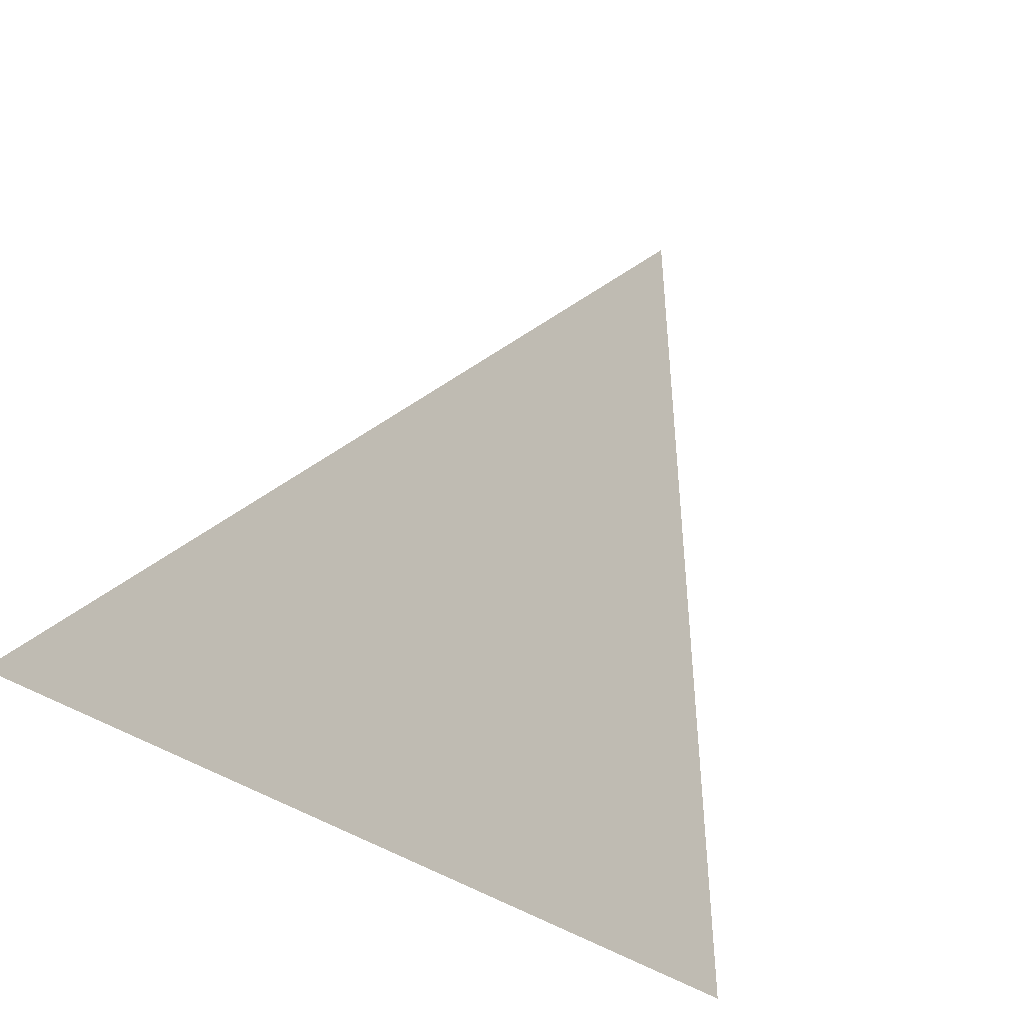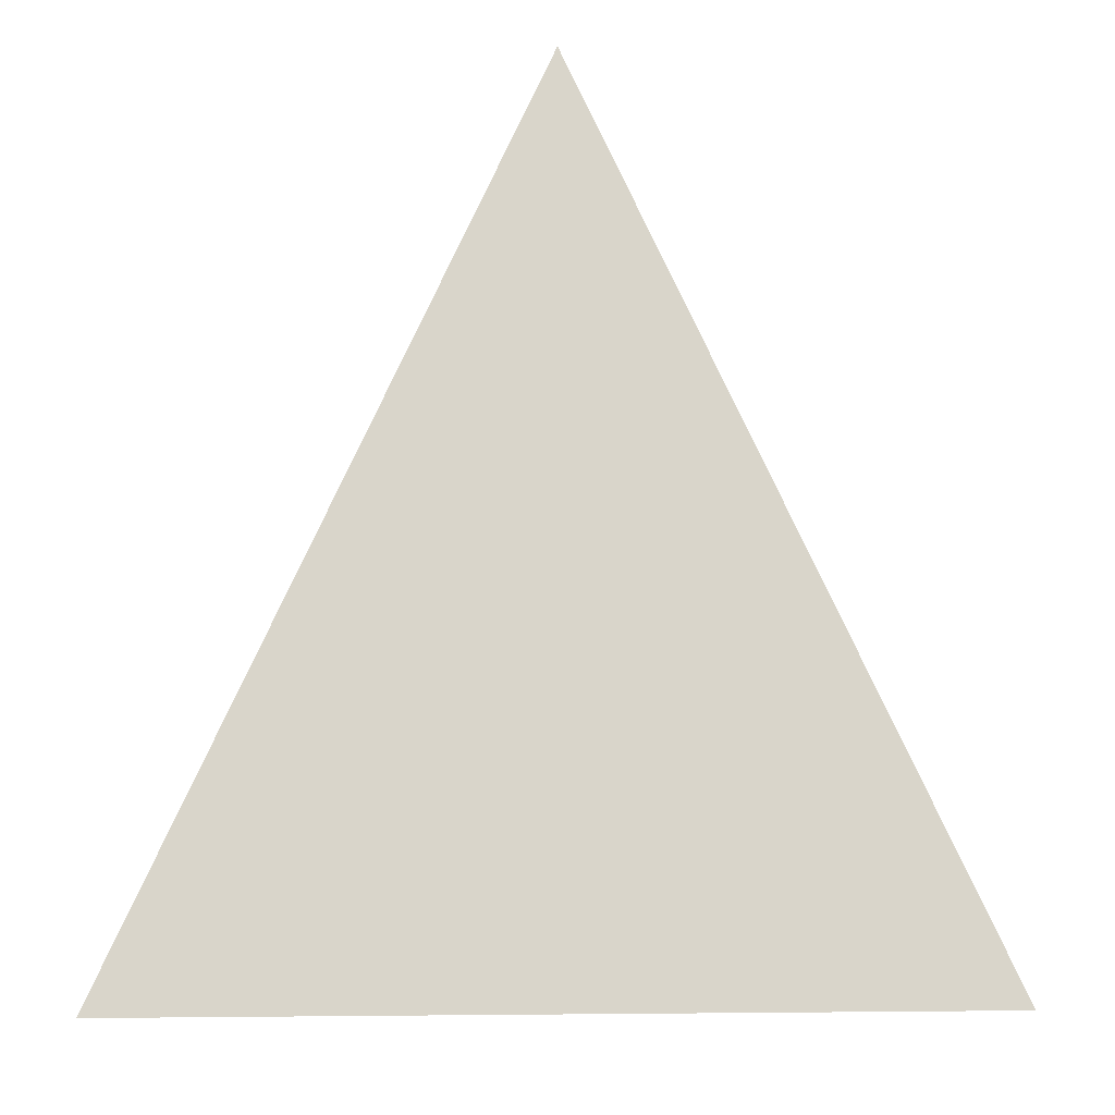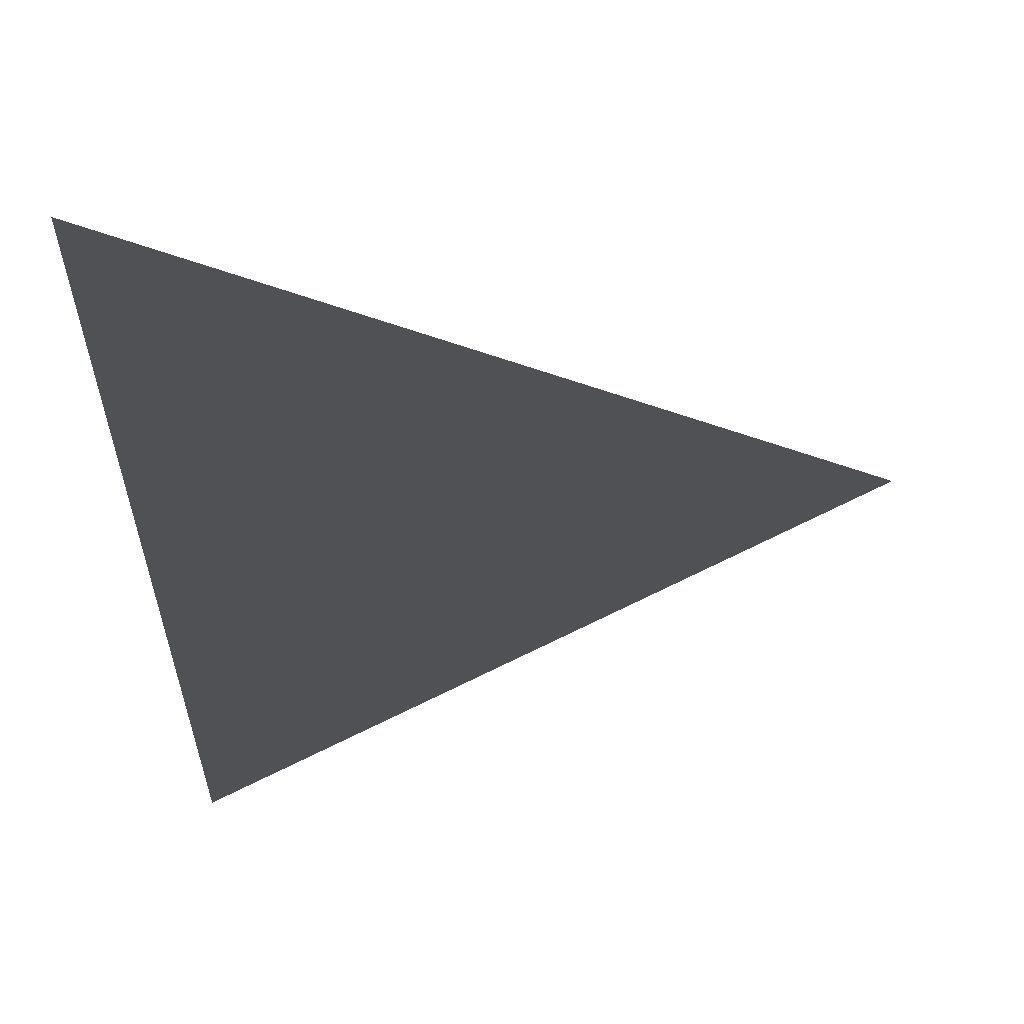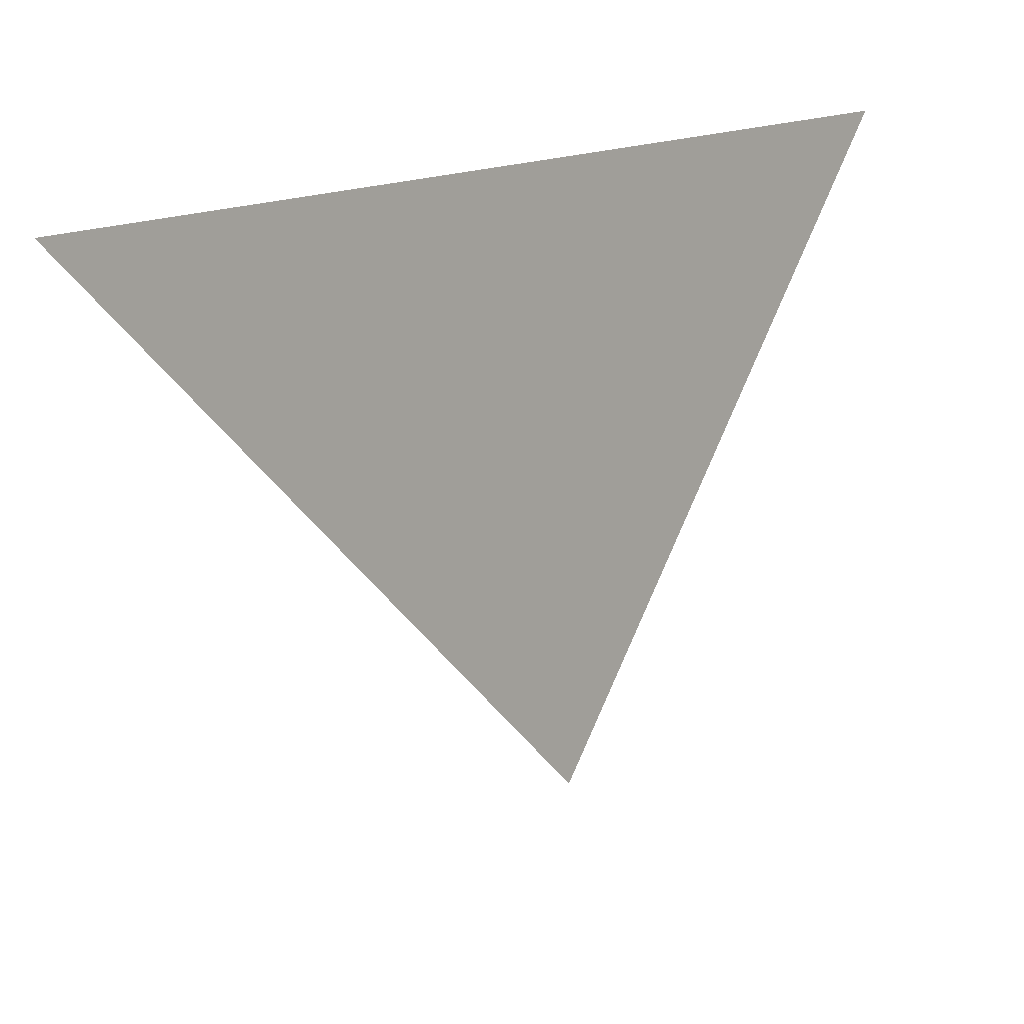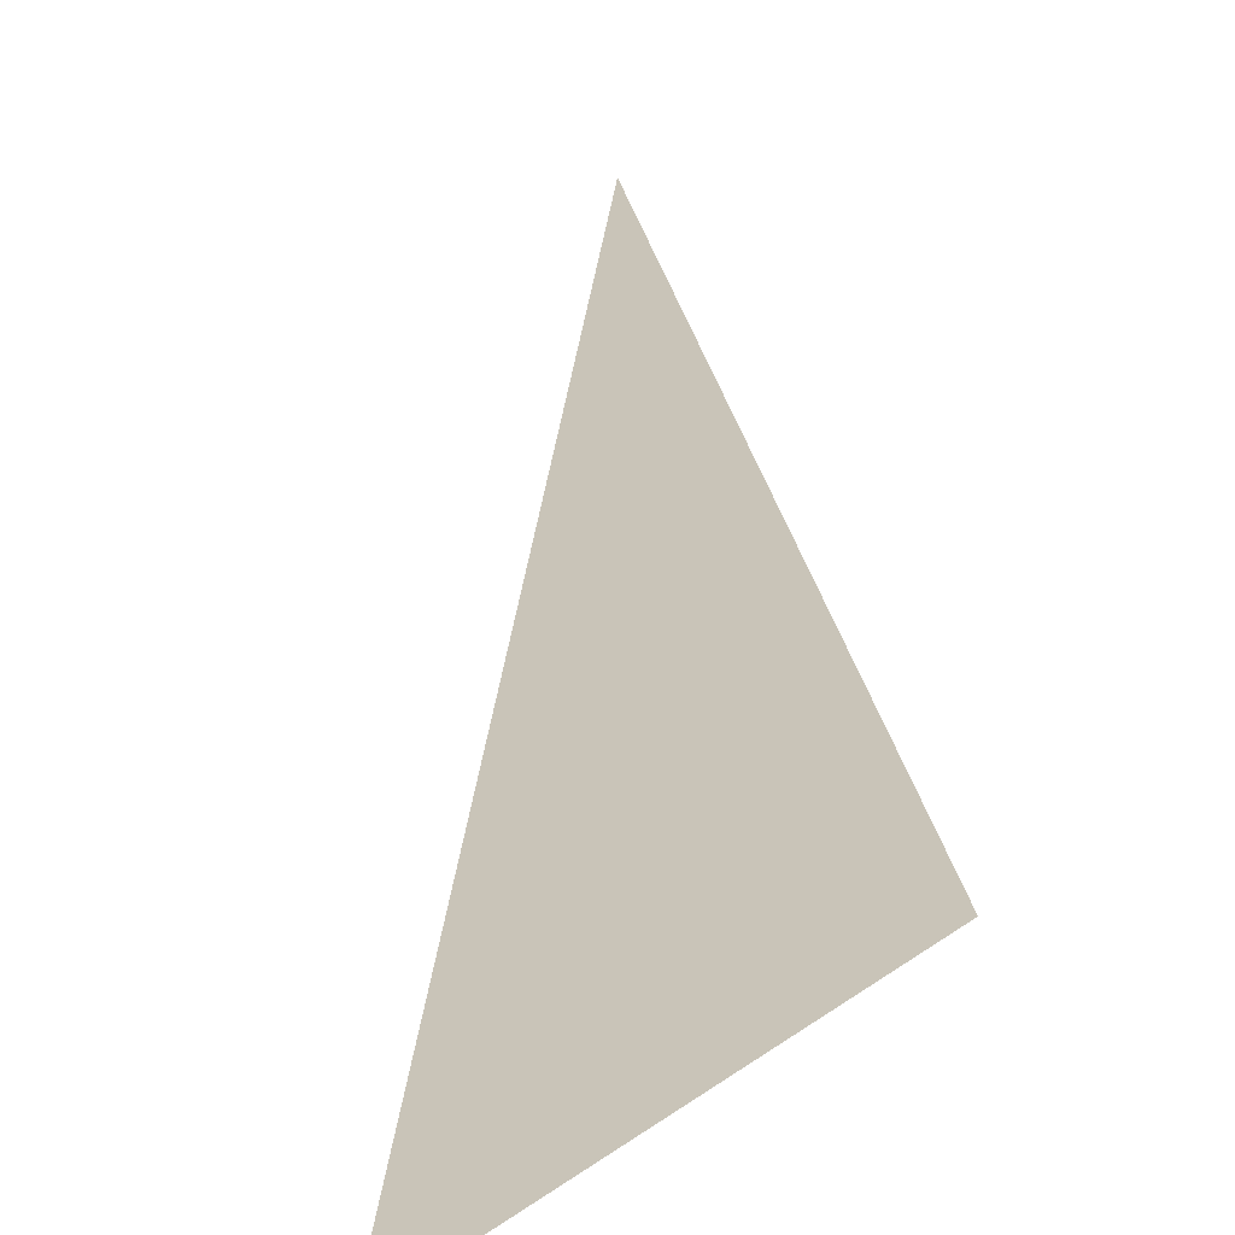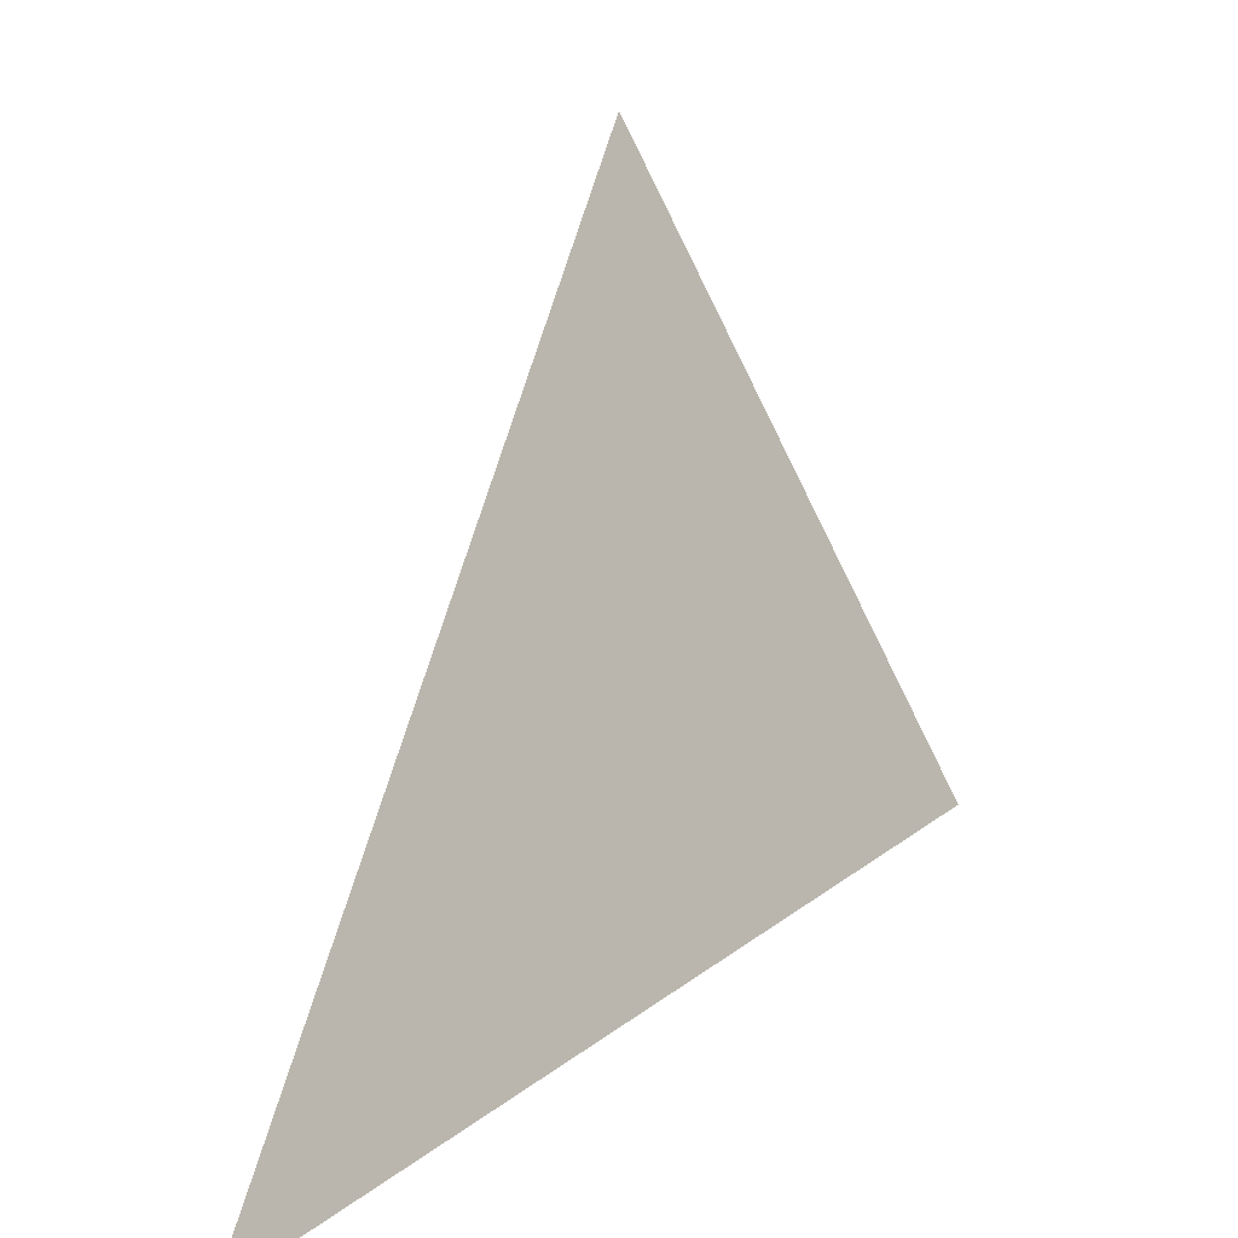
<metadata>
{"format":"obj","ext":"obj","renderer":"f3d","projection":"perspective","resolution":1024,"background":"white","views":[{"elev":56.9,"azim":25.5,"up":"+Z"},{"elev":17.9,"azim":-1.0,"up":"+Y"},{"elev":-52.0,"azim":95.9,"up":"+Z"},{"elev":-53.8,"azim":9.6,"up":"+Z"},{"elev":-31.0,"azim":60.4,"up":"+Y"},{"elev":36.4,"azim":-43.2,"up":"+Y"}]}
</metadata>
<code>
v -0.8 -0.8 0
v 0.8 -0.8 0
v 0 0.8 0
f 1 2 3

</code>
